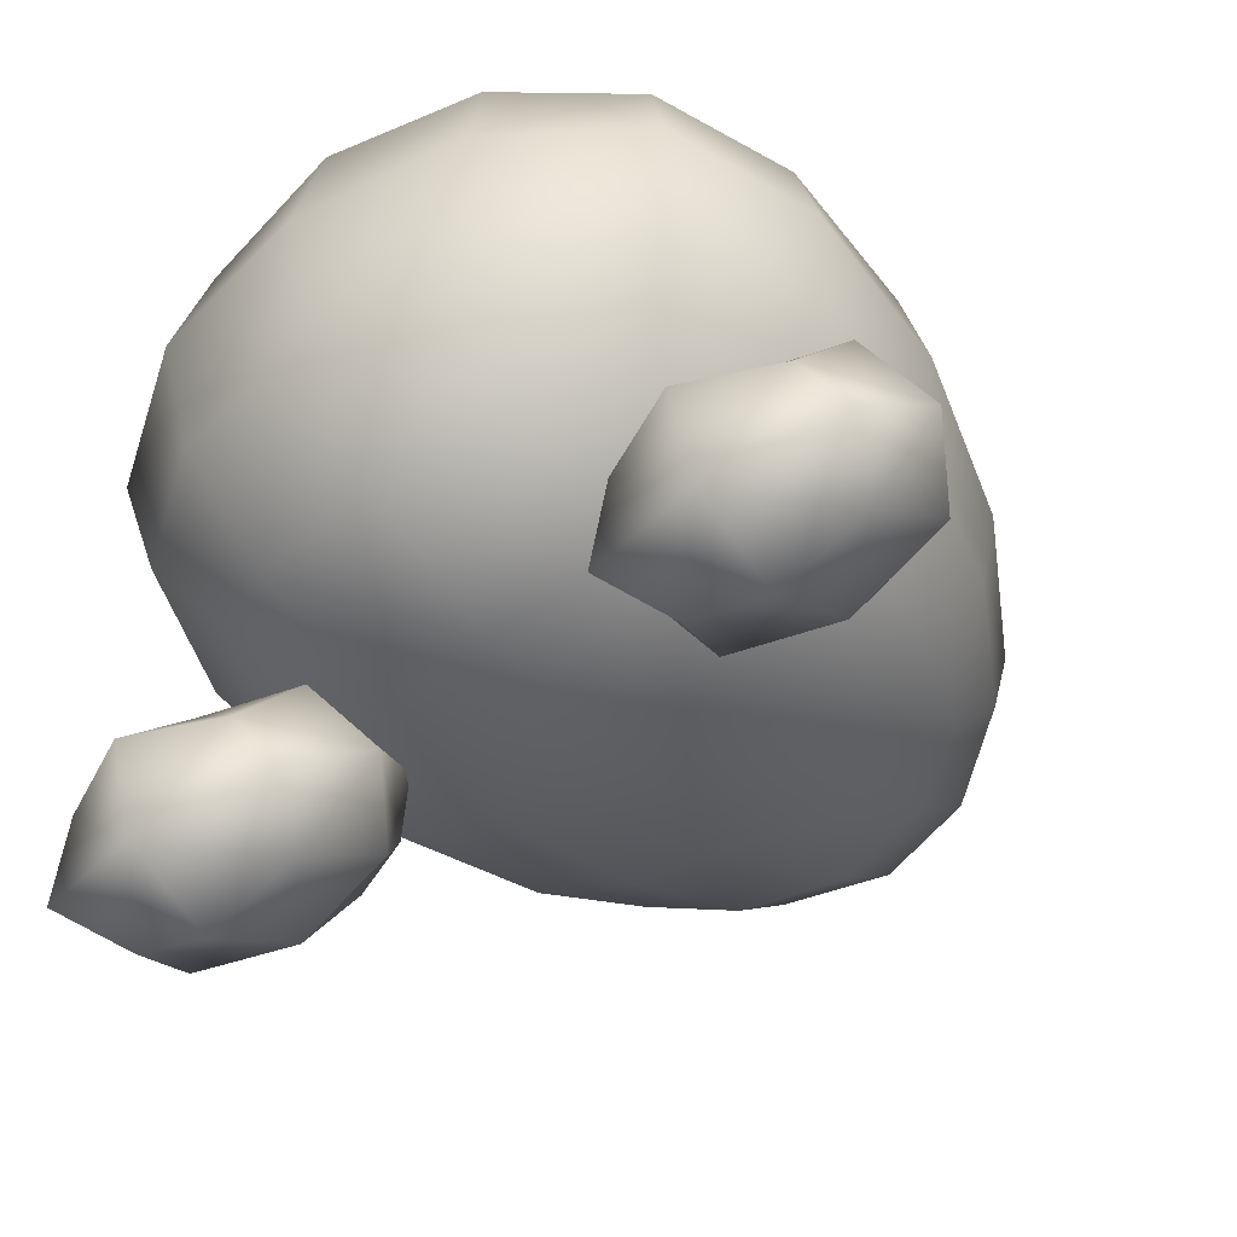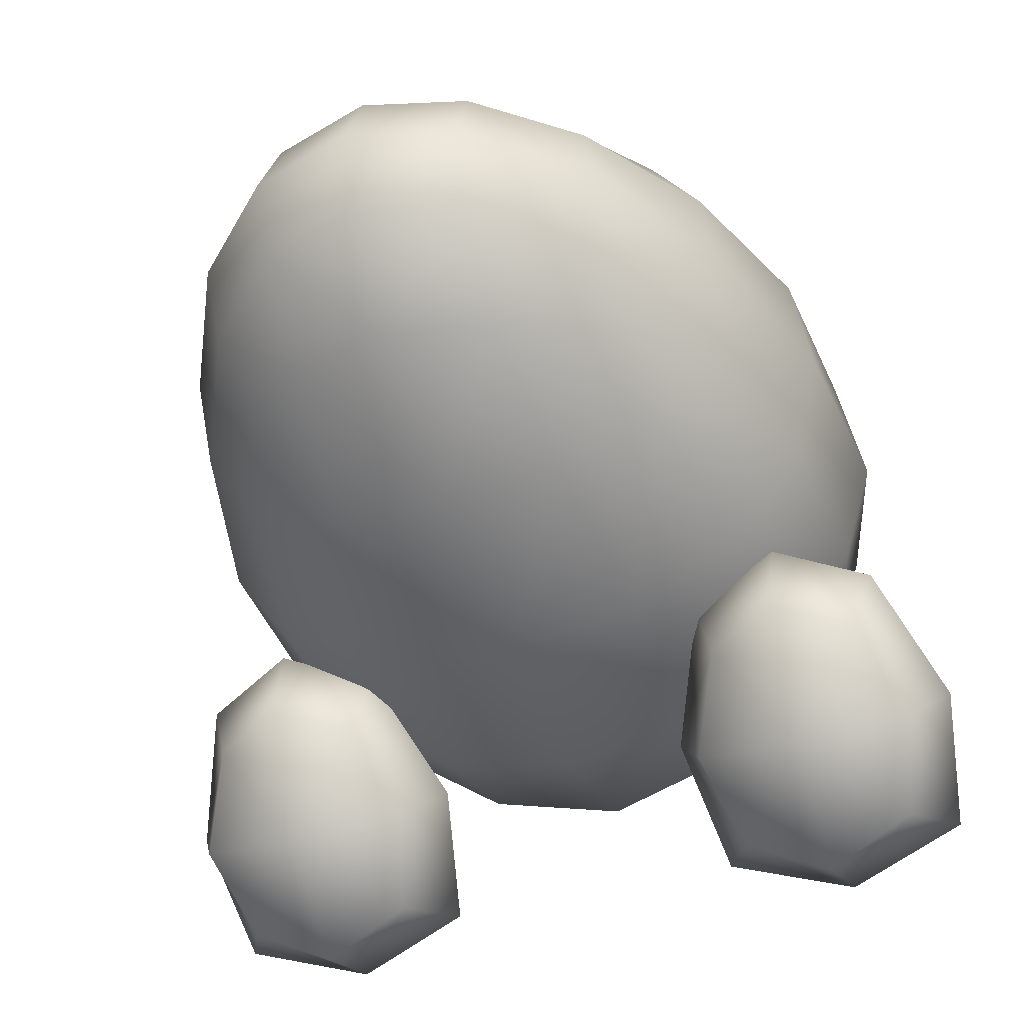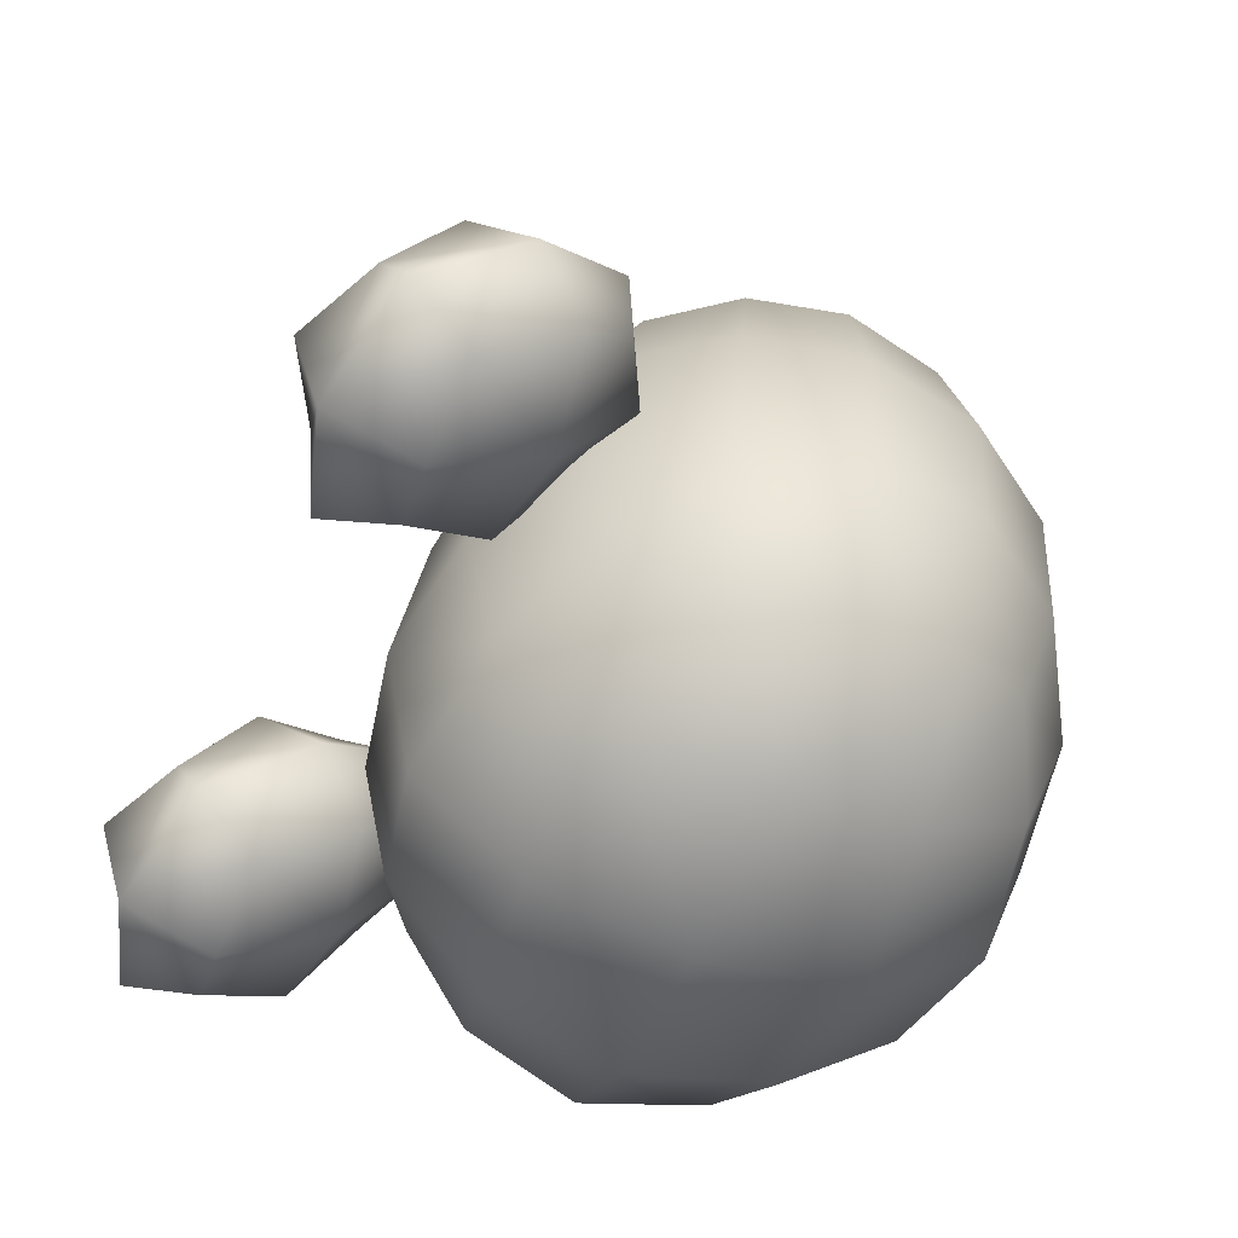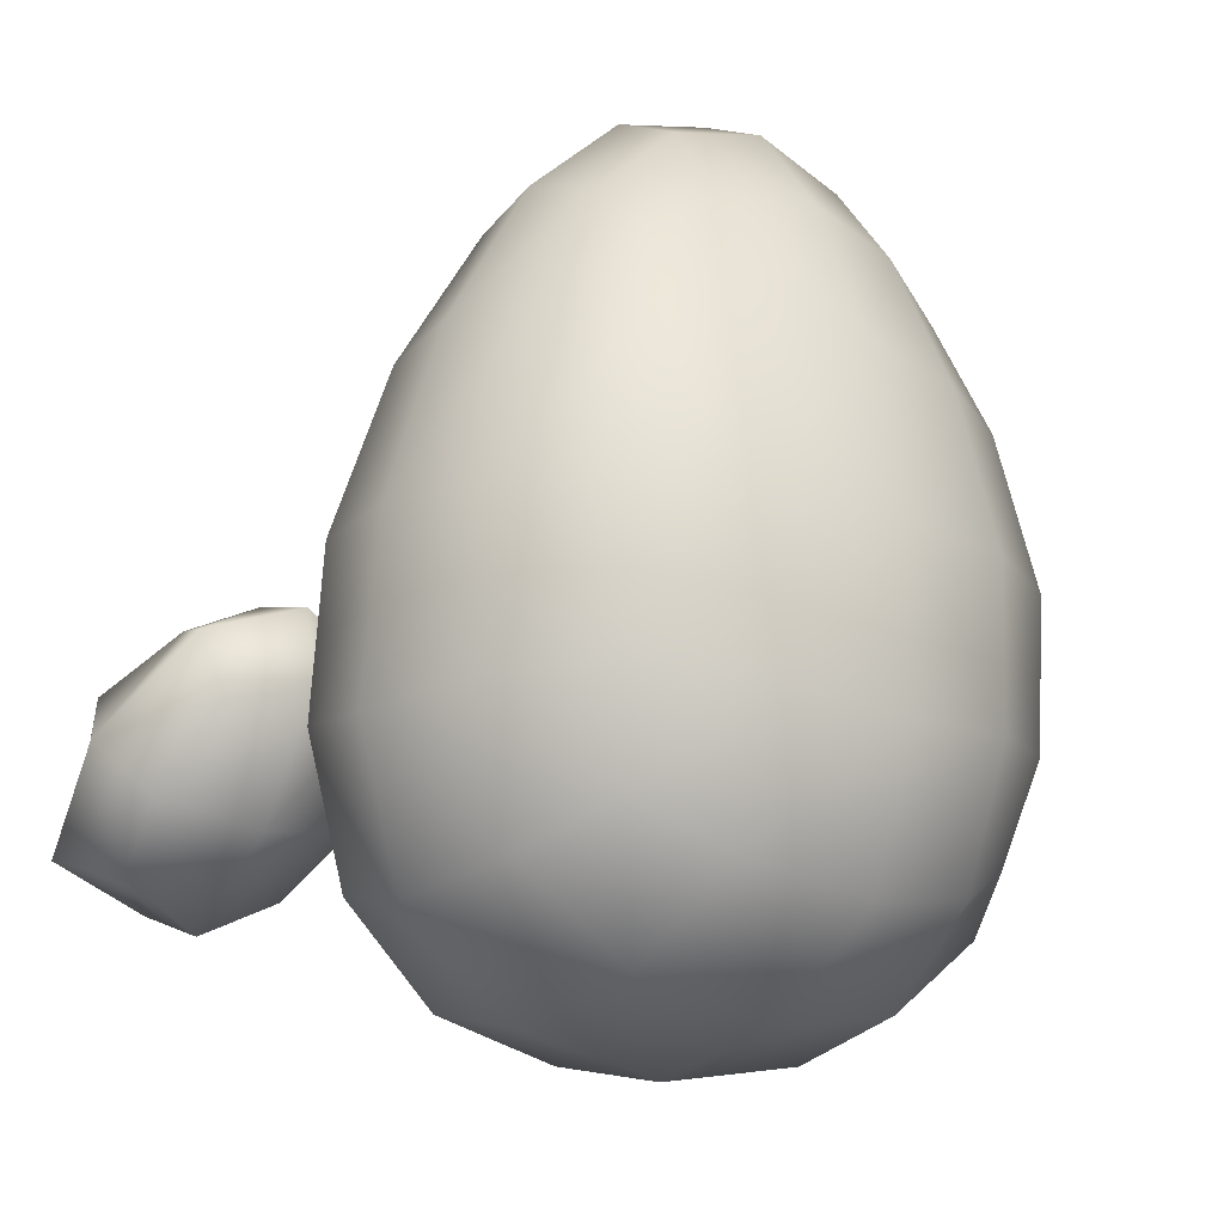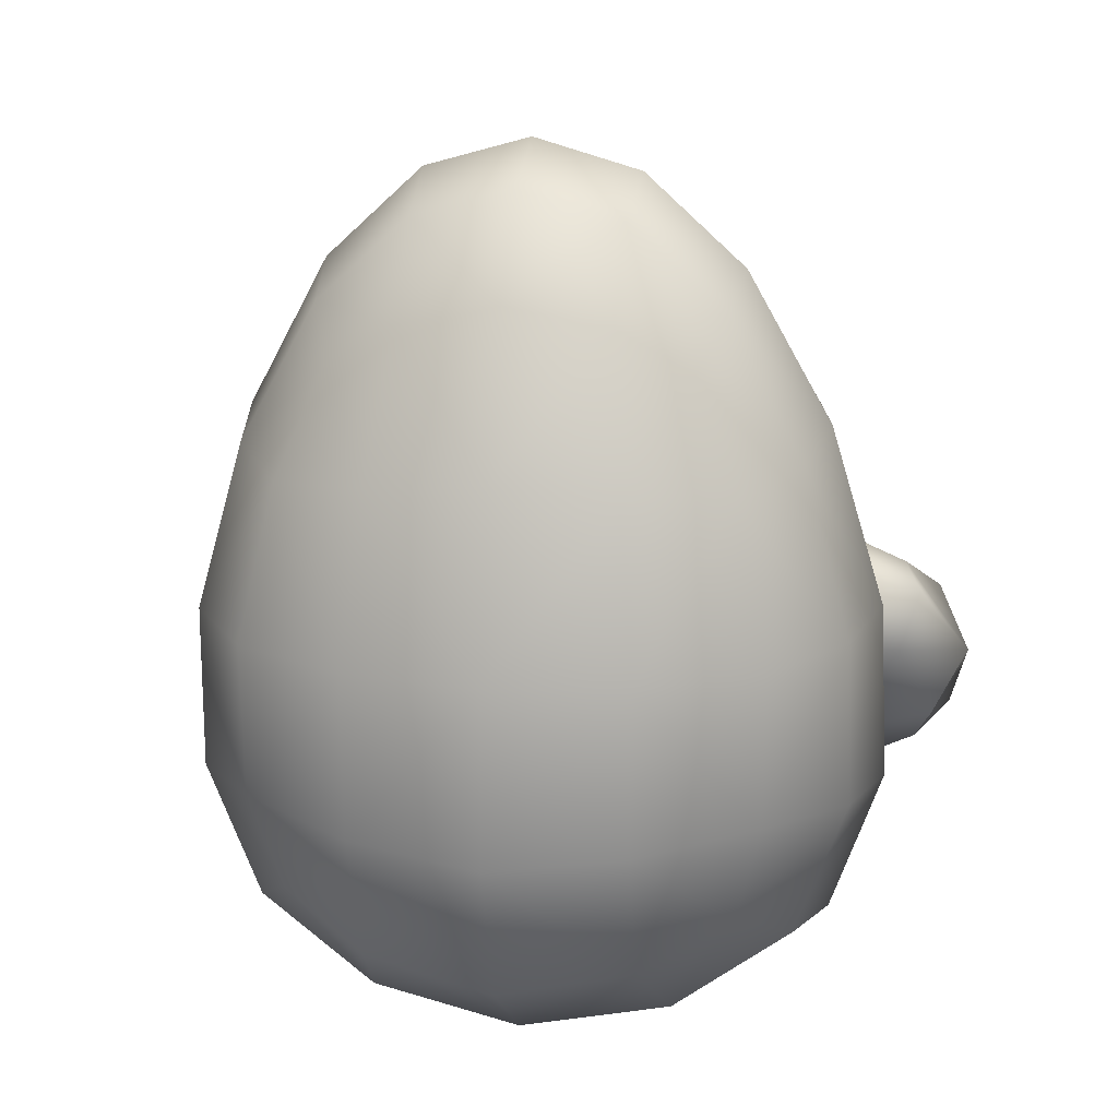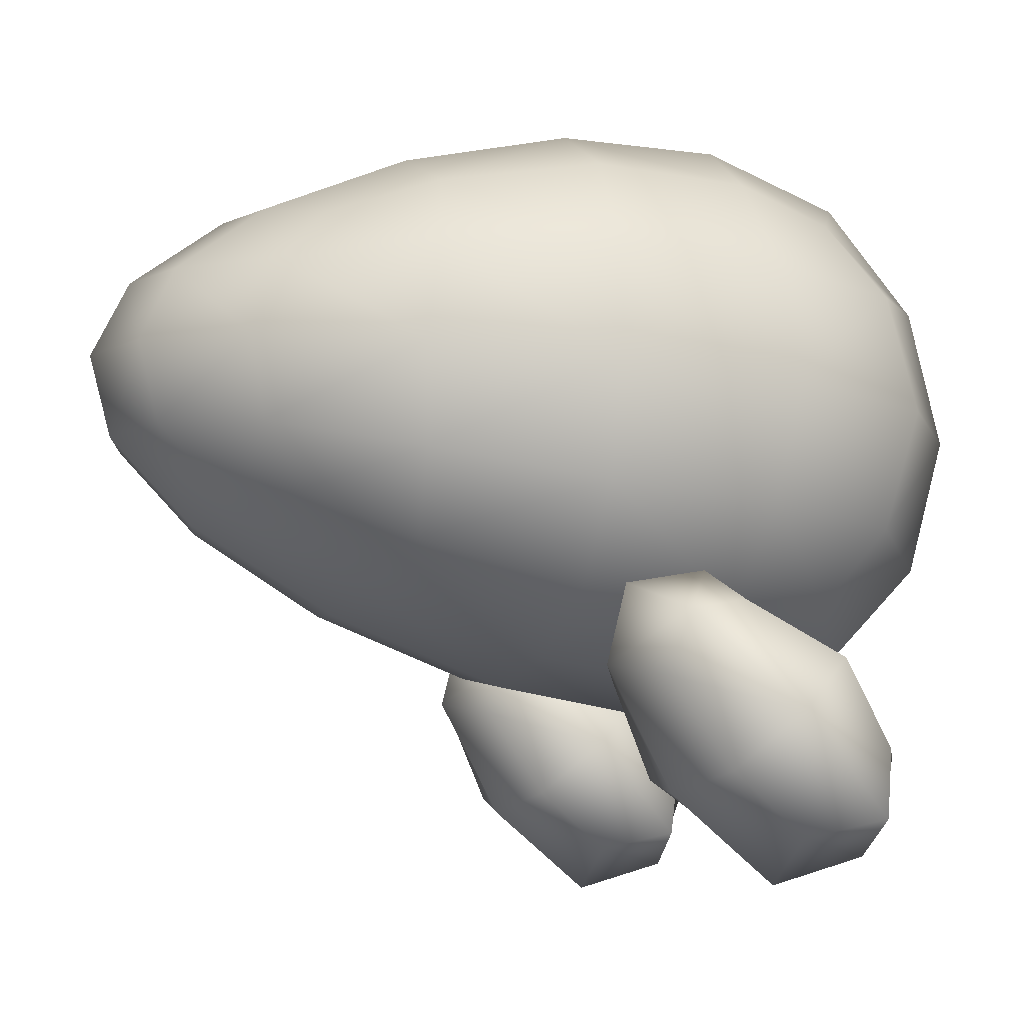
<metadata>
{"format":"obj","ext":"obj","renderer":"f3d","projection":"perspective","resolution":1024,"background":"white","views":[{"elev":-54.2,"azim":-143.0,"up":"+Y"},{"elev":-36.5,"azim":21.1,"up":"+Y"},{"elev":-55.4,"azim":68.1,"up":"+Z"},{"elev":-17.8,"azim":140.3,"up":"+Z"},{"elev":15.8,"azim":-169.5,"up":"+Z"},{"elev":-8.3,"azim":71.7,"up":"+Y"}]}
</metadata>
<code>
o Cube.011_Cube.004
v 3.654 -2.872 2.609
v 2.401 -1.727 3.683
v 1.148 -2.872 2.609
v 2.401 -4.017 1.534
v 2.401 -2.238 1.932
v 2.401 -3.507 3.285
v 3.341 -2.397 2.101
v 3.468 -3.731 1.803
v 3.341 -3.348 3.116
v 3.214 -2.013 3.414
v 2.401 -1.595 2.968
v 2.401 -2.432 3.86
v 1.588 -2.013 3.414
v 1.461 -2.397 2.101
v 1.461 -3.348 3.116
v 1.334 -3.731 1.803
v 2.401 -3.198 1.234
v 2.401 -4.264 2.371
v 3.153 -3.131 1.609
v 3.153 -3.886 2.414
v 3.041 -1.909 2.857
v 3.041 -2.563 3.554
v 1.648 -3.131 1.609
v 1.648 -3.886 2.414
v 1.761 -1.909 2.857
v 1.761 -2.563 3.554
v 1.196 2.479 3.801
v 1.045 2.178 5.261
v 1.18 2.458 2.356
v 2.995 0.1035 3.908
v 2.793 1.12 3.862
v 2.533 0.2327 5.494
v 2.793 -0.9132 3.954
v 3.054 -0.02574 2.322
v 2.823 1.01 2.397
v 2.385 1.09 5.335
v 2.385 -0.6423 5.434
v 2.823 -1.043 2.467
v 1.196 -2.272 4.015
v 1.18 -2.492 2.508
v 1.045 -1.73 5.508
v 1.456 -0.1985 0.2018
v 1.331 1.029 0.4341
v 1.331 -1.385 0.4722
v 0.9347 0.4055 7.615
v 0.8939 1.071 7.297
v 0.8939 -0.3006 7.43
v 1.169 2.01 1.156
v 0.891 1.67 6.504
v 1.903 1.786 5.181
v 2.193 1.968 3.824
v 2.181 1.894 2.479
v 2.37 -1.158 1.224
v 2.584 -0.1335 0.9989
v 2.37 0.9239 1.175
v 1.714 1.035 6.563
v 1.802 0.3405 6.818
v 1.714 -0.3861 6.672
v 1.903 -1.356 5.368
v 2.193 -1.761 3.992
v 2.181 -1.91 2.605
v 1.169 -2.245 1.242
v 0.891 -1.021 6.731
v 1.949 -1.815 1.648
v 1.523 -0.9313 6.301
v 1.949 1.646 1.561
v 1.523 1.514 6.122
v -3.654 -2.872 2.609
v -2.401 -1.727 3.683
v -1.148 -2.872 2.609
v -2.401 -4.017 1.534
v -2.401 -2.238 1.932
v -2.401 -3.507 3.285
v -3.341 -2.397 2.101
v -3.468 -3.731 1.803
v -3.341 -3.348 3.116
v -3.214 -2.013 3.414
v -2.401 -1.595 2.968
v -2.401 -2.432 3.86
v -1.588 -2.013 3.414
v -1.461 -2.397 2.101
v -1.461 -3.348 3.116
v -1.334 -3.731 1.803
v -2.401 -3.198 1.234
v -2.401 -4.264 2.371
v -3.153 -3.131 1.609
v -3.153 -3.886 2.414
v -3.041 -1.909 2.857
v -3.041 -2.563 3.554
v -1.648 -3.131 1.609
v -1.648 -3.886 2.414
v -1.761 -1.909 2.857
v -1.761 -2.563 3.554
v 0 2.65 3.793
v 0 2.298 5.359
v -1.196 2.479 3.801
v 0 2.661 2.243
v -1.045 2.178 5.261
v -1.18 2.458 2.356
v -2.995 0.1035 3.908
v -2.793 1.12 3.862
v -2.533 0.2327 5.494
v -2.793 -0.9132 3.954
v -3.054 -0.02574 2.322
v -2.823 1.01 2.397
v -2.385 1.09 5.335
v -2.385 -0.6423 5.434
v -2.823 -1.043 2.467
v 0 -2.443 4.023
v -1.196 -2.272 4.015
v 0 -1.832 5.63
v 0 -2.712 2.401
v -1.18 -2.492 2.508
v -1.045 -1.73 5.508
v 0 -0.2202 -0.06515
v 0 1.129 0.1841
v -1.456 -0.1985 0.2018
v 0 -1.526 0.2195
v -1.331 1.029 0.4341
v -1.331 -1.385 0.4722
v 0 0.4272 7.882
v 0 1.111 7.541
v 0 -0.3005 7.689
v -0.9347 0.4055 7.615
v -0.8939 1.071 7.297
v -0.8939 -0.3006 7.43
v -1.169 2.01 1.156
v 0 2.197 0.957
v 0 1.739 6.691
v -0.891 1.67 6.504
v -1.903 1.786 5.181
v -2.193 1.968 3.824
v -2.181 1.894 2.479
v -2.37 -1.158 1.224
v -2.584 -0.1335 0.9989
v -2.37 0.9239 1.175
v -1.714 1.035 6.563
v -1.802 0.3405 6.818
v -1.714 -0.3861 6.672
v -1.903 -1.356 5.368
v -2.193 -1.761 3.992
v -2.181 -1.91 2.605
v 0 -2.464 1.041
v -1.169 -2.245 1.242
v -0.891 -1.021 6.731
v 0 -1.058 6.944
v -1.949 -1.815 1.648
v -1.523 -0.9313 6.301
v -1.949 1.646 1.561
v -1.523 1.514 6.122
f 1 19 7
f 1 21 10
f 1 22 9
f 1 20 8
f 10 11 2
f 11 13 2
f 13 12 2
f 12 10 2
f 3 25 14
f 3 23 16
f 3 24 15
f 3 26 13
f 4 23 17
f 4 19 8
f 4 20 18
f 4 24 16
f 5 21 7
f 5 19 17
f 5 23 14
f 5 25 11
f 6 26 15
f 6 24 18
f 6 20 9
f 6 22 12
f 94 28 27
f 27 50 51
f 95 49 28
f 28 67 50
f 94 29 97
f 97 48 128
f 27 52 29
f 29 66 48
f 30 35 31
f 31 52 51
f 34 55 35
f 35 66 52
f 30 36 32
f 32 56 57
f 31 50 36
f 36 67 56
f 30 37 33
f 33 59 60
f 32 58 37
f 37 65 59
f 30 38 34
f 34 53 54
f 33 61 38
f 38 64 53
f 109 40 39
f 39 61 60
f 112 62 40
f 40 64 61
f 109 41 111
f 111 63 146
f 39 59 41
f 41 65 63
f 115 43 42
f 42 55 54
f 116 48 43
f 43 66 55
f 115 44 118
f 118 62 143
f 42 53 44
f 44 64 62
f 45 122 121
f 46 129 122
f 57 46 45
f 56 49 46
f 123 45 121
f 47 57 45
f 146 47 123
f 63 58 47
f 68 86 75
f 68 88 74
f 68 89 77
f 68 87 76
f 78 77 69
f 80 78 69
f 79 80 69
f 77 79 69
f 70 92 80
f 70 90 81
f 70 91 83
f 70 93 82
f 71 90 83
f 71 86 84
f 71 87 75
f 71 91 85
f 72 88 78
f 72 86 74
f 72 90 84
f 72 92 81
f 73 93 79
f 73 91 82
f 73 87 85
f 73 89 76
f 94 98 95
f 96 131 98
f 95 130 129
f 98 150 130
f 94 99 96
f 97 127 99
f 96 133 132
f 99 149 133
f 100 105 104
f 101 133 105
f 104 136 135
f 105 149 136
f 100 106 101
f 102 137 106
f 101 131 132
f 106 150 131
f 100 107 102
f 103 140 107
f 102 139 138
f 107 148 139
f 100 108 103
f 104 134 108
f 103 142 141
f 108 147 142
f 109 113 112
f 110 142 113
f 112 144 143
f 113 147 144
f 109 114 110
f 111 145 114
f 110 140 141
f 114 148 140
f 115 119 116
f 117 136 119
f 116 127 128
f 119 149 127
f 115 120 117
f 118 144 120
f 117 134 135
f 120 147 134
f 122 124 121
f 129 125 122
f 125 138 124
f 130 137 125
f 124 123 121
f 138 126 124
f 126 146 123
f 139 145 126
f 1 8 19
f 1 7 21
f 1 10 22
f 1 9 20
f 10 21 11
f 11 25 13
f 13 26 12
f 12 22 10
f 3 13 25
f 3 14 23
f 3 16 24
f 3 15 26
f 4 16 23
f 4 17 19
f 4 8 20
f 4 18 24
f 5 11 21
f 5 7 19
f 5 17 23
f 5 14 25
f 6 12 26
f 6 15 24
f 6 18 20
f 6 9 22
f 94 95 28
f 27 28 50
f 95 129 49
f 28 49 67
f 94 27 29
f 97 29 48
f 27 51 52
f 29 52 66
f 30 34 35
f 31 35 52
f 34 54 55
f 35 55 66
f 30 31 36
f 32 36 56
f 31 51 50
f 36 50 67
f 30 32 37
f 33 37 59
f 32 57 58
f 37 58 65
f 30 33 38
f 34 38 53
f 33 60 61
f 38 61 64
f 109 112 40
f 39 40 61
f 112 143 62
f 40 62 64
f 109 39 41
f 111 41 63
f 39 60 59
f 41 59 65
f 115 116 43
f 42 43 55
f 116 128 48
f 43 48 66
f 115 42 44
f 118 44 62
f 42 54 53
f 44 53 64
f 45 46 122
f 46 49 129
f 57 56 46
f 56 67 49
f 123 47 45
f 47 58 57
f 146 63 47
f 63 65 58
f 68 74 86
f 68 77 88
f 68 76 89
f 68 75 87
f 78 88 77
f 80 92 78
f 79 93 80
f 77 89 79
f 70 81 92
f 70 83 90
f 70 82 91
f 70 80 93
f 71 84 90
f 71 75 86
f 71 85 87
f 71 83 91
f 72 74 88
f 72 84 86
f 72 81 90
f 72 78 92
f 73 82 93
f 73 85 91
f 73 76 87
f 73 79 89
f 94 96 98
f 96 132 131
f 95 98 130
f 98 131 150
f 94 97 99
f 97 128 127
f 96 99 133
f 99 127 149
f 100 101 105
f 101 132 133
f 104 105 136
f 105 133 149
f 100 102 106
f 102 138 137
f 101 106 131
f 106 137 150
f 100 103 107
f 103 141 140
f 102 107 139
f 107 140 148
f 100 104 108
f 104 135 134
f 103 108 142
f 108 134 147
f 109 110 113
f 110 141 142
f 112 113 144
f 113 142 147
f 109 111 114
f 111 146 145
f 110 114 140
f 114 145 148
f 115 117 119
f 117 135 136
f 116 119 127
f 119 136 149
f 115 118 120
f 118 143 144
f 117 120 134
f 120 144 147
f 122 125 124
f 129 130 125
f 125 137 138
f 130 150 137
f 124 126 123
f 138 139 126
f 126 145 146
f 139 148 145

</code>
